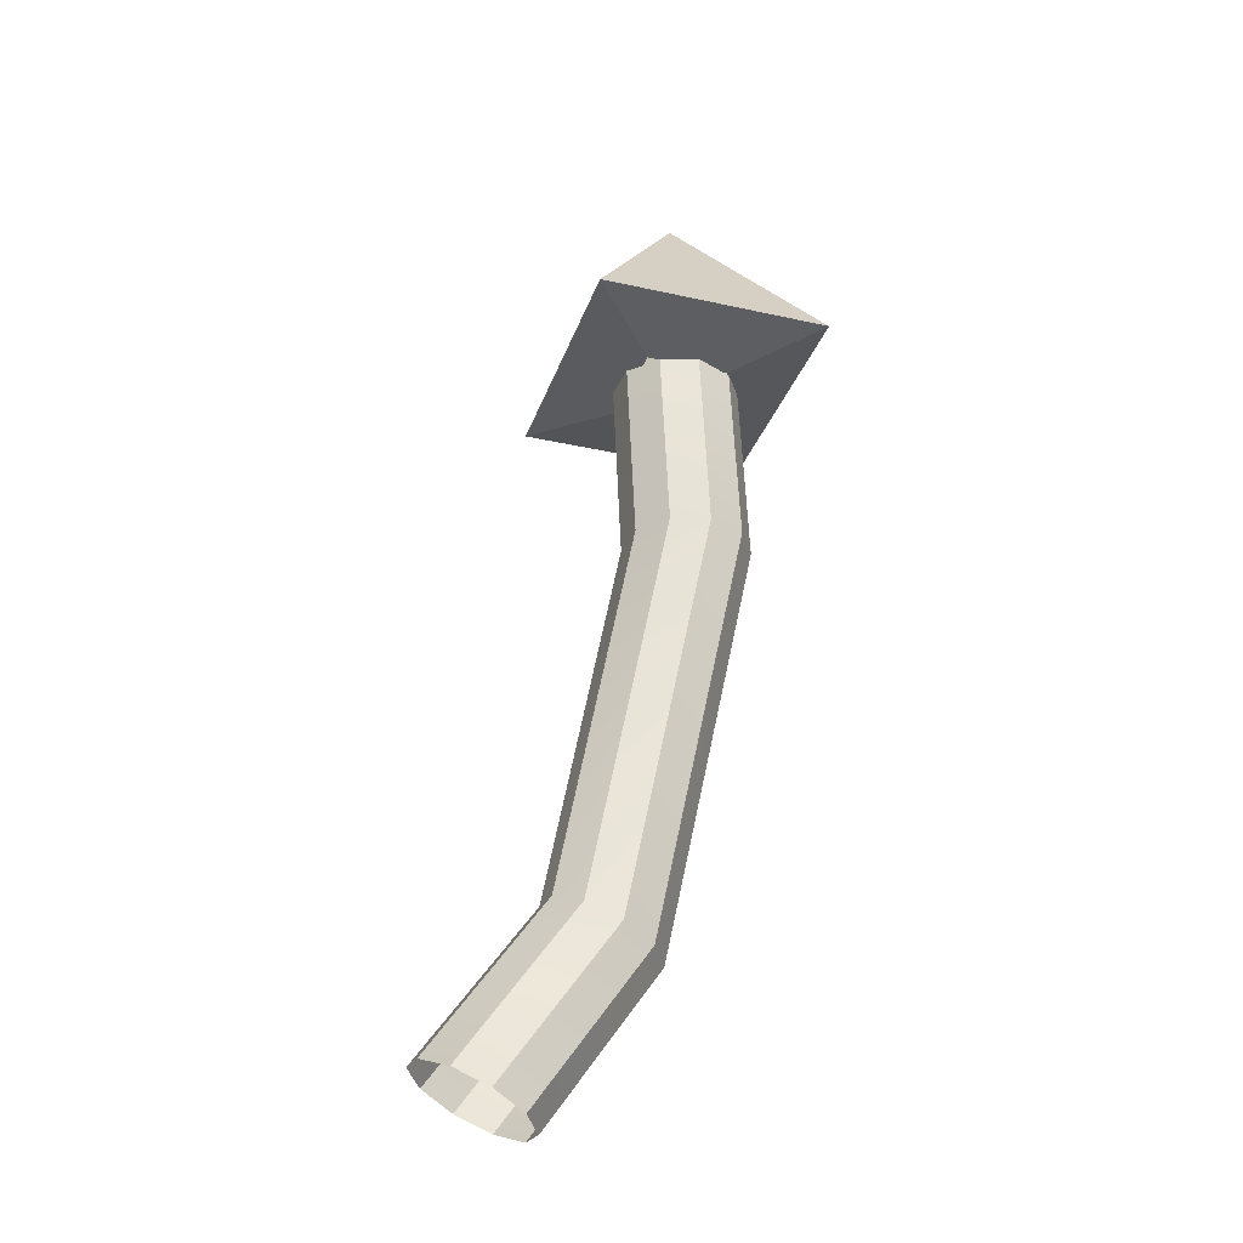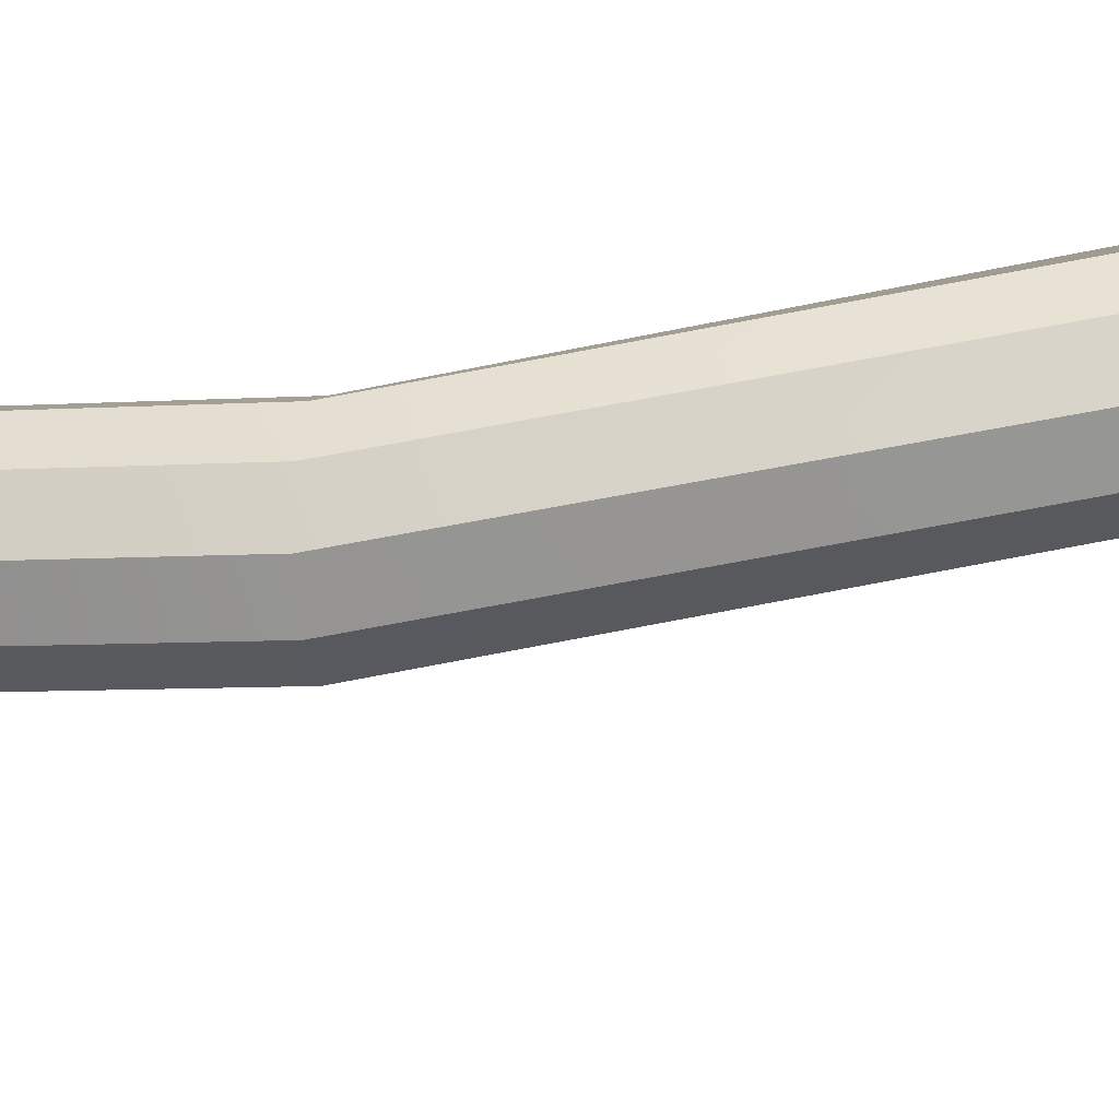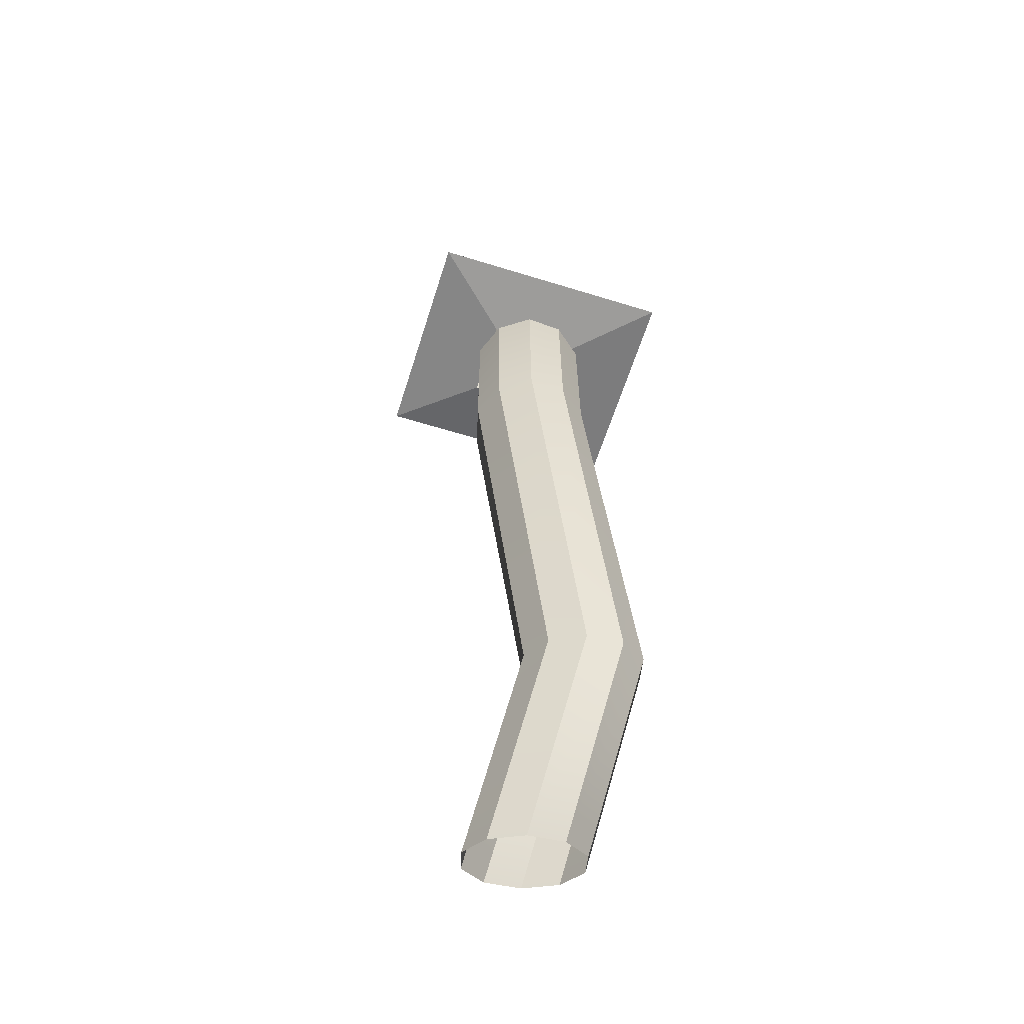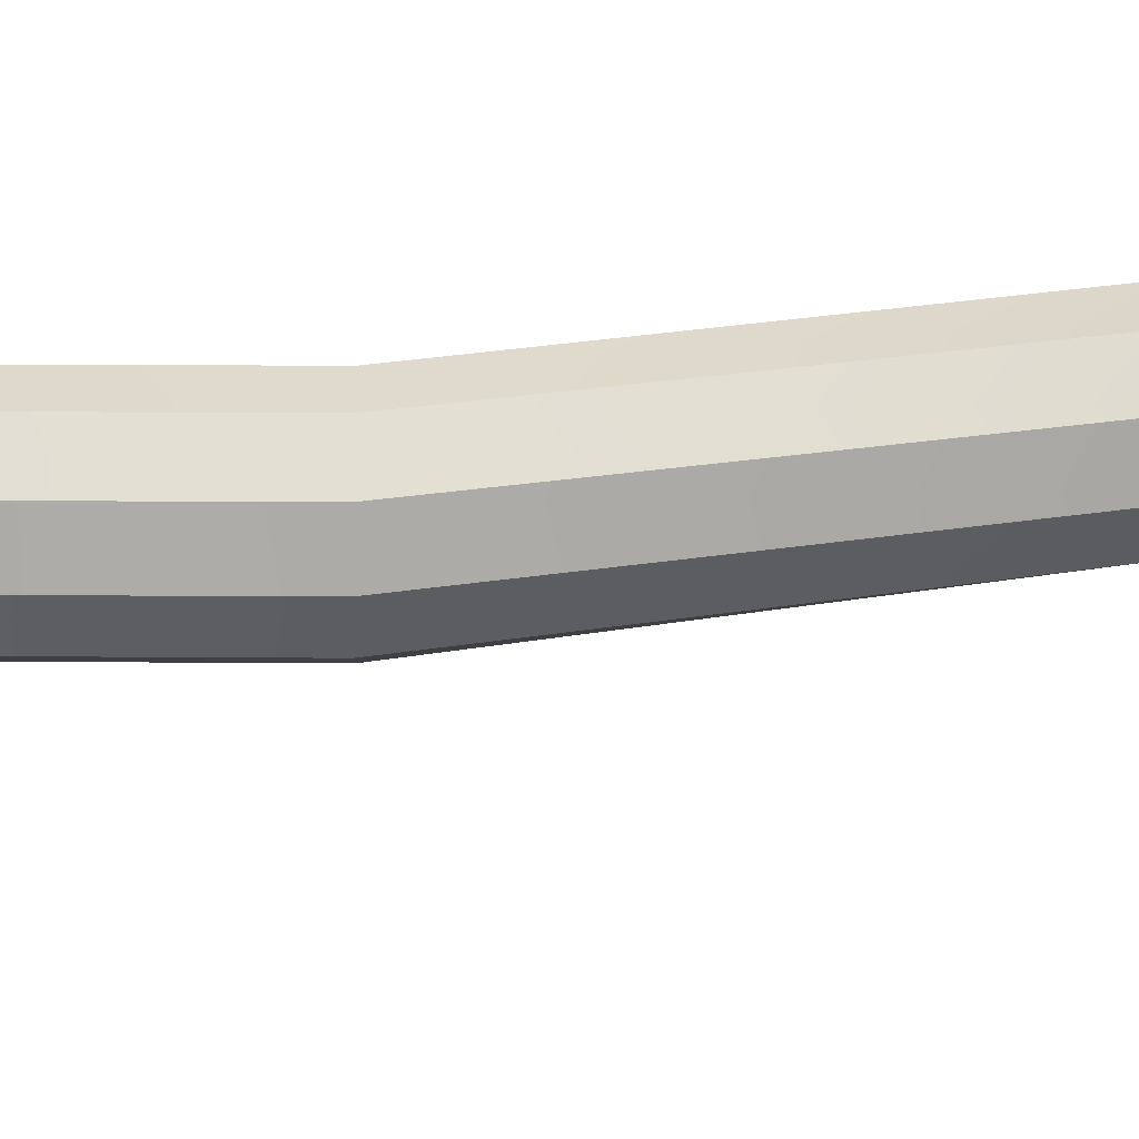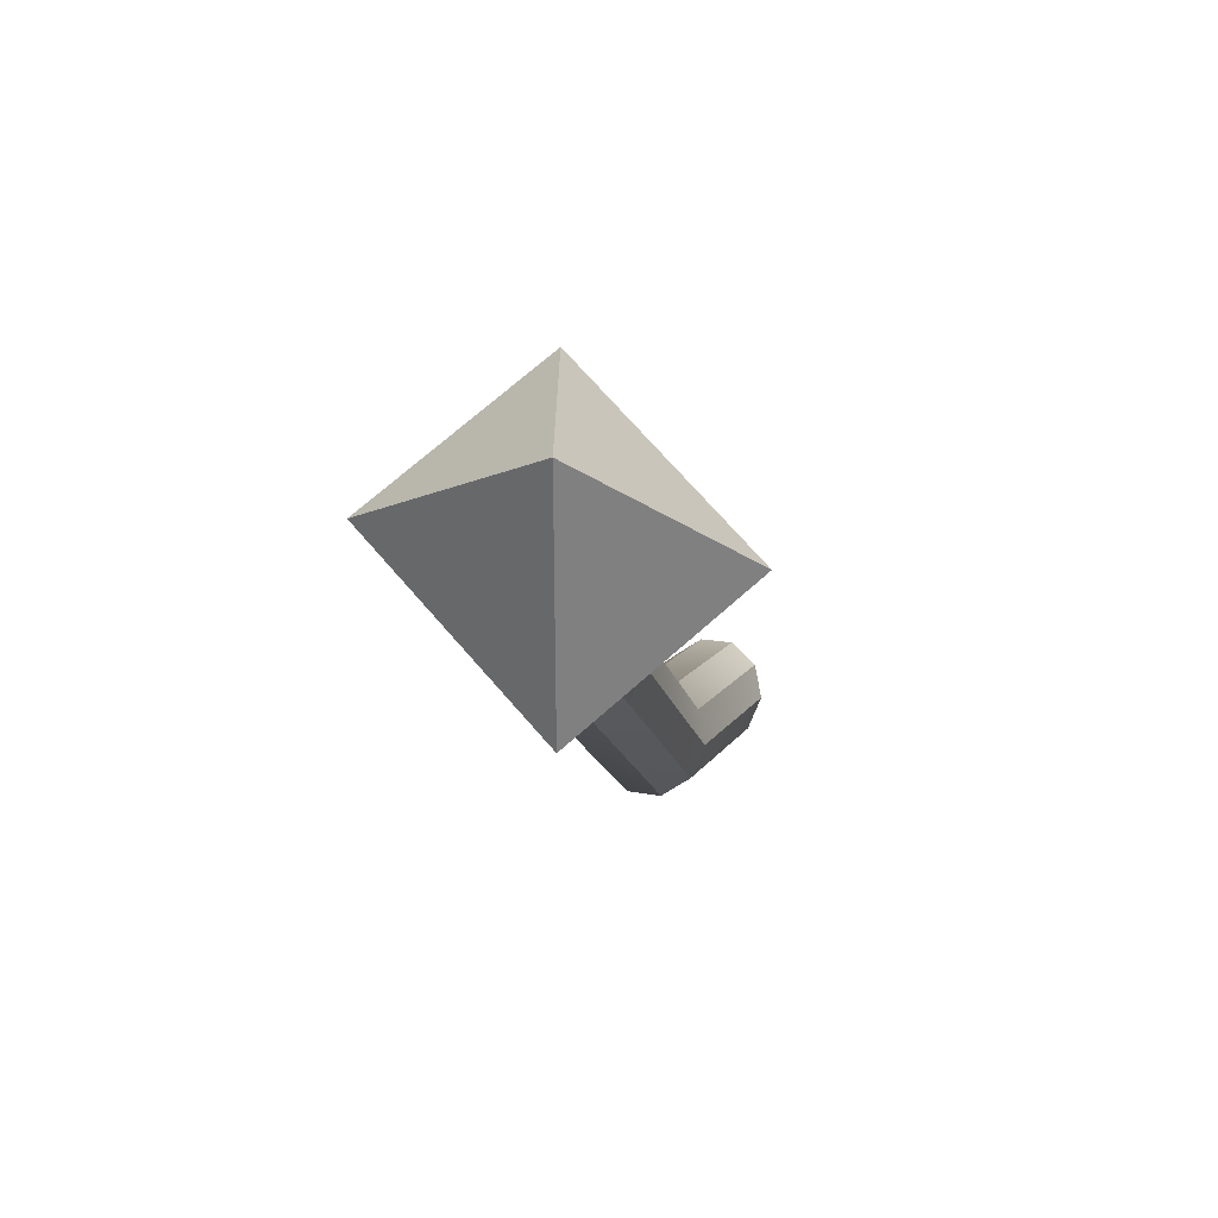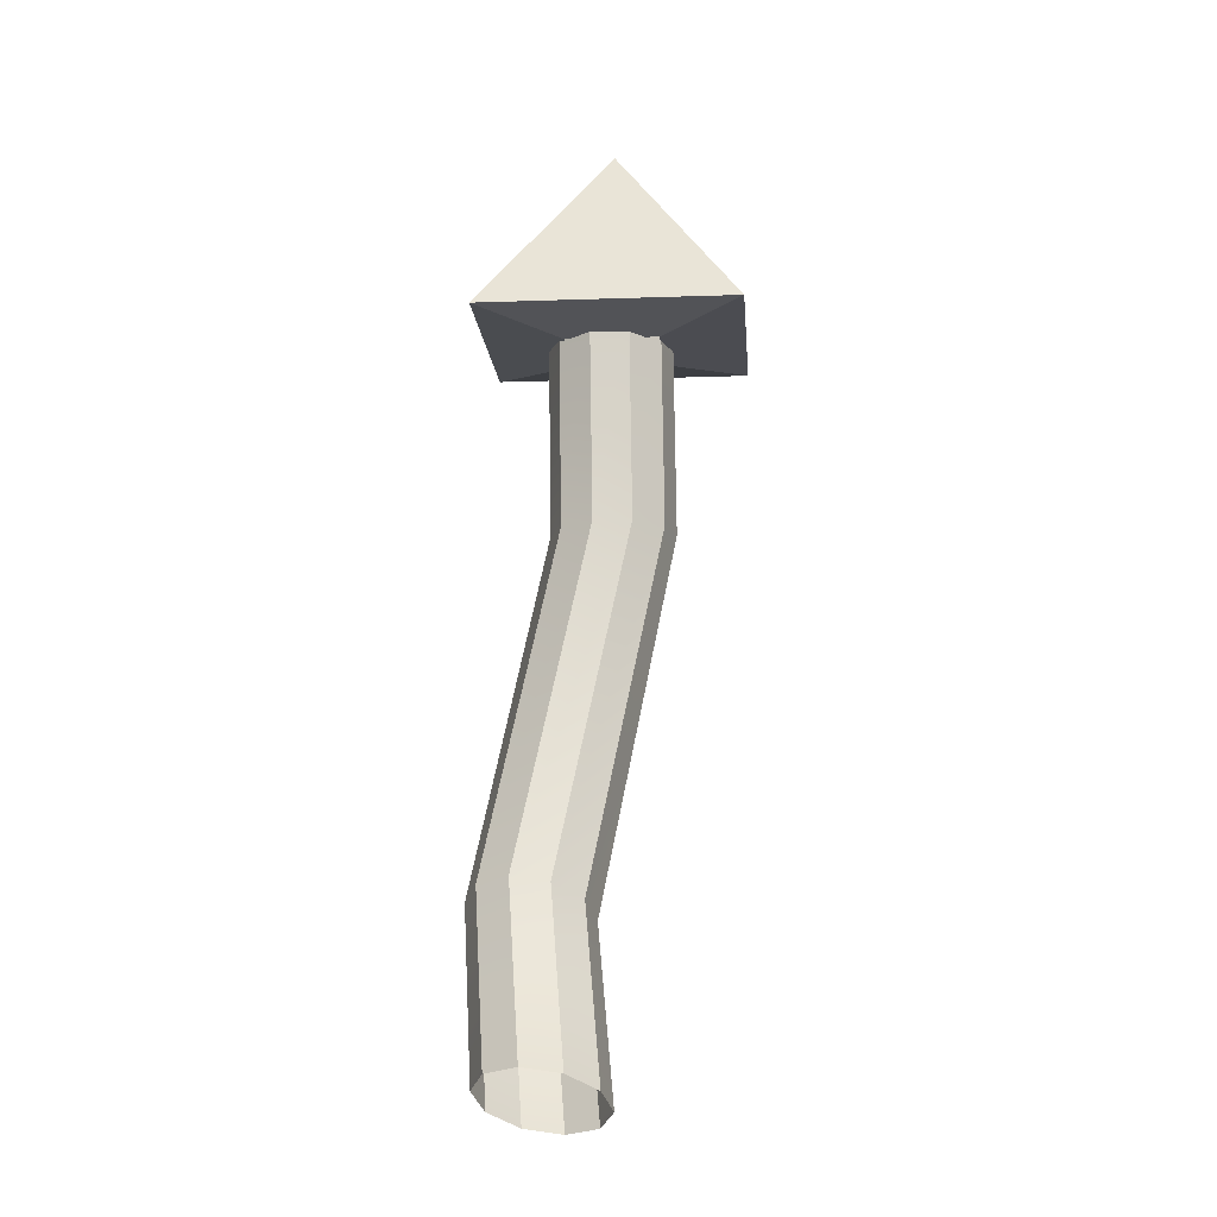
<metadata>
{"format":"obj","ext":"obj","renderer":"f3d","projection":"perspective","resolution":1024,"background":"white","views":[{"elev":-31.3,"azim":162.4,"up":"+Y"},{"elev":-9.8,"azim":-80.7,"up":"+Z"},{"elev":-60.9,"azim":-107.5,"up":"+Y"},{"elev":-19.3,"azim":-91.4,"up":"+Z"},{"elev":73.0,"azim":-41.3,"up":"+Y"},{"elev":-13.1,"azim":94.5,"up":"+Y"}]}
</metadata>
<code>
g default
v 0.2962 -2.312 0.345
v 0.3976 -2.245 0.4852
v 0.5579 -2.161 0.5282
v 0.7158 -2.094 0.4574
v 0.8111 -2.068 0.3001
v 0.8073 -2.094 0.1161
v 0.7059 -2.161 -0.02408
v 0.5456 -2.245 -0.06703
v 0.3876 -2.312 0.003688
v 0.2924 -2.338 0.1611
v -0.5488 1.51 0.1186
v -0.4319 1.51 0.2629
v -0.2525 1.51 0.311
v -0.07908 1.51 0.2444
v 0.02209 1.51 0.08865
v 0.01238 1.51 -0.09686
v -0.1045 1.51 -0.2412
v -0.284 1.51 -0.2893
v -0.4574 1.51 -0.2227
v -0.5586 1.51 -0.06694
v -0.5019 0.4292 -0.2347
v -0.3285 0.4292 -0.3012
v -0.1491 0.4292 -0.2532
v -0.03217 0.4292 -0.1088
v -0.02246 0.4292 0.07671
v -0.1236 0.4292 0.2325
v -0.2971 0.4292 0.2991
v -0.4765 0.4292 0.251
v -0.5934 0.4292 0.1066
v -0.6031 0.4292 -0.07888
v -0.02646 -1.419 0.04992
v 0.1338 -1.335 0.09288
v 0.2353 -1.268 0.2331
v 0.2391 -1.242 0.417
v 0.1438 -1.268 0.5744
v -0.01413 -1.335 0.6451
v -0.1744 -1.419 0.6022
v -0.2759 -1.486 0.4619
v -0.2797 -1.512 0.278
v -0.1844 -1.486 0.1206
v 0.3063 1.387 0.6201
v -0.2524 2.338 -0.0125
v -0.8111 1.387 0.6201
v -0.4525 1.328 0.214
v -0.05234 1.328 0.214
v 0.3063 1.387 -0.6451
v -0.05234 1.328 -0.239
v -0.8111 1.387 -0.6451
v -0.4525 1.328 -0.239
g flue:polySurface1
f 1 2 37 38
f 2 3 36 37
f 3 4 35 36
f 4 5 34 35
f 5 6 33 34
f 6 7 32 33
f 7 8 31 32
f 8 9 40 31
f 9 10 39 40
f 10 1 38 39
f 22 21 19 18
f 23 22 18 17
f 24 23 17 16
f 25 24 16 15
f 26 25 15 14
f 27 26 14 13
f 28 27 13 12
f 29 28 12 11
f 30 29 11 20
f 21 30 20 19
f 32 31 22 23
f 33 32 23 24
f 34 33 24 25
f 35 34 25 26
f 36 35 26 27
f 37 36 27 28
f 38 37 28 29
f 39 38 29 30
f 40 39 30 21
f 31 40 21 22
f 41 42 43
f 43 44 45 41
f 46 42 41
f 41 45 47 46
f 48 42 46
f 46 47 49 48
f 43 42 48
f 48 49 44 43

</code>
